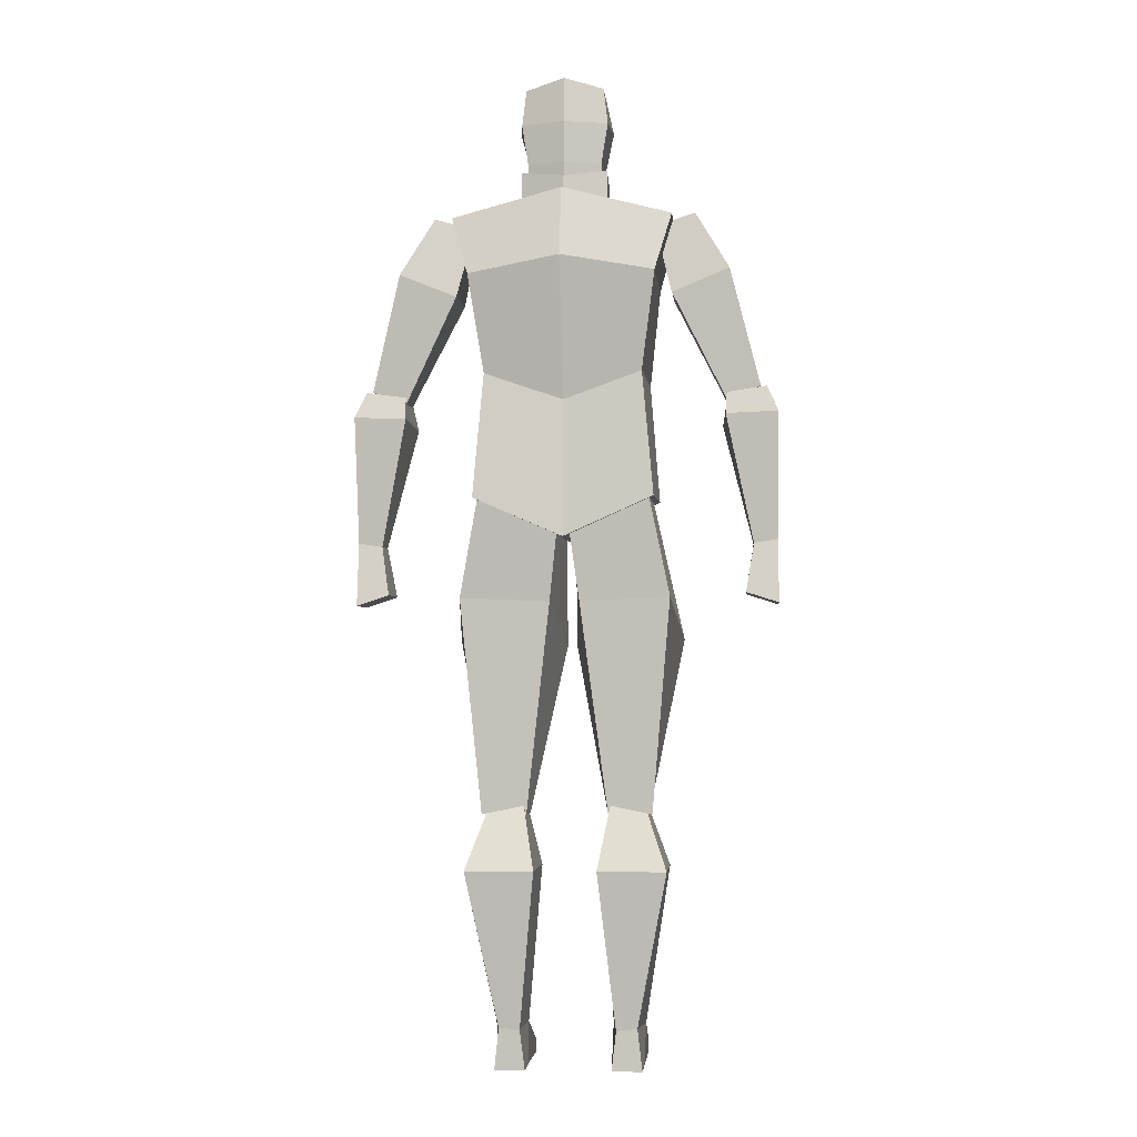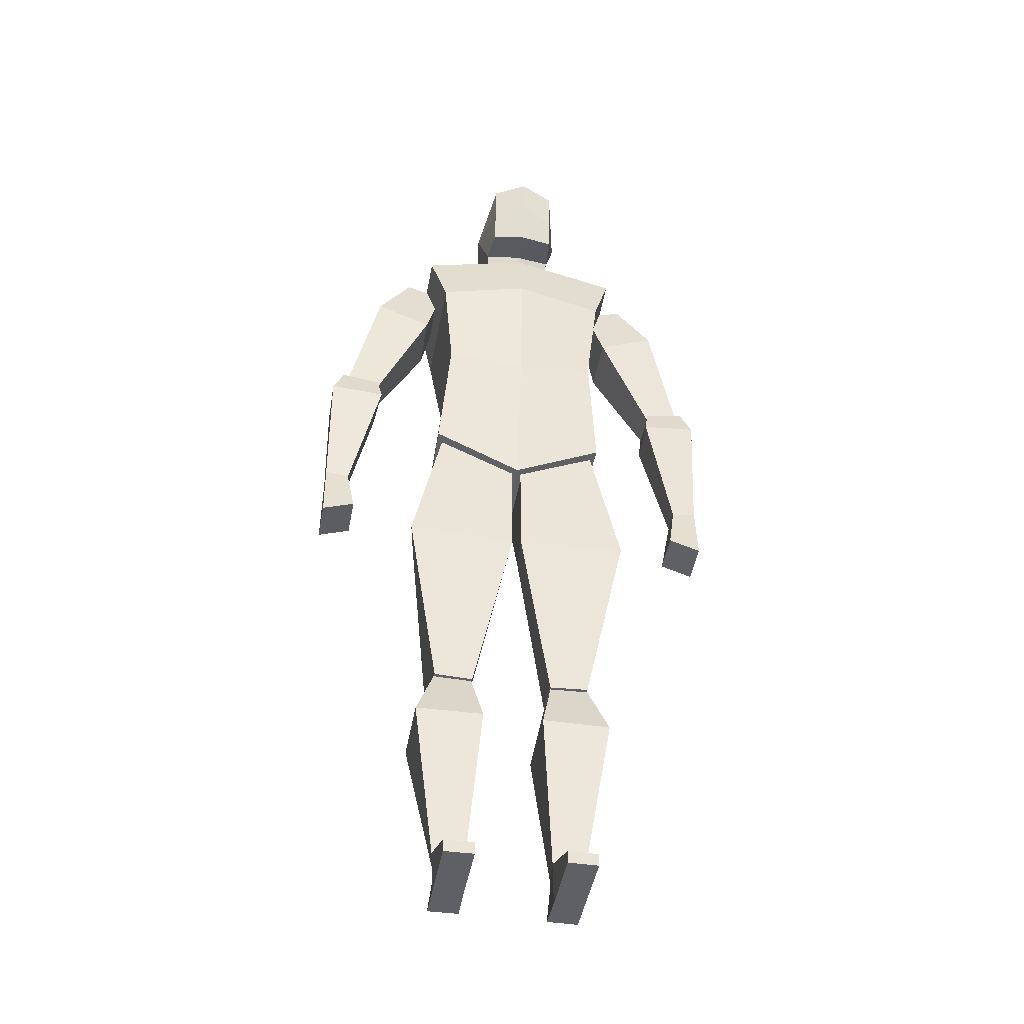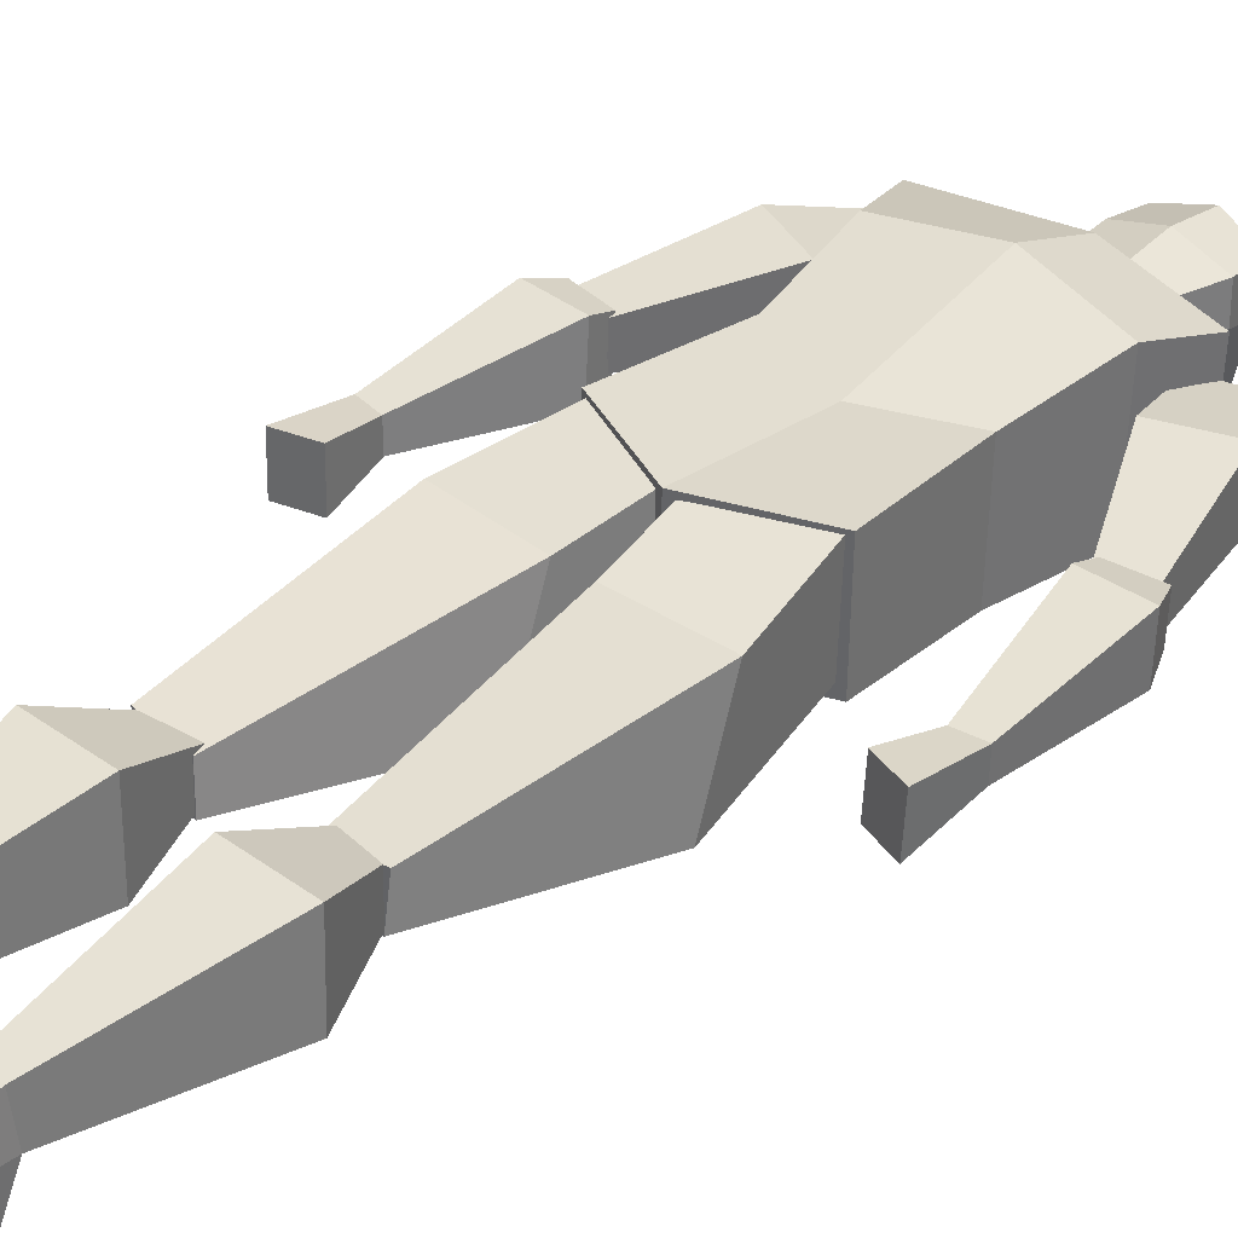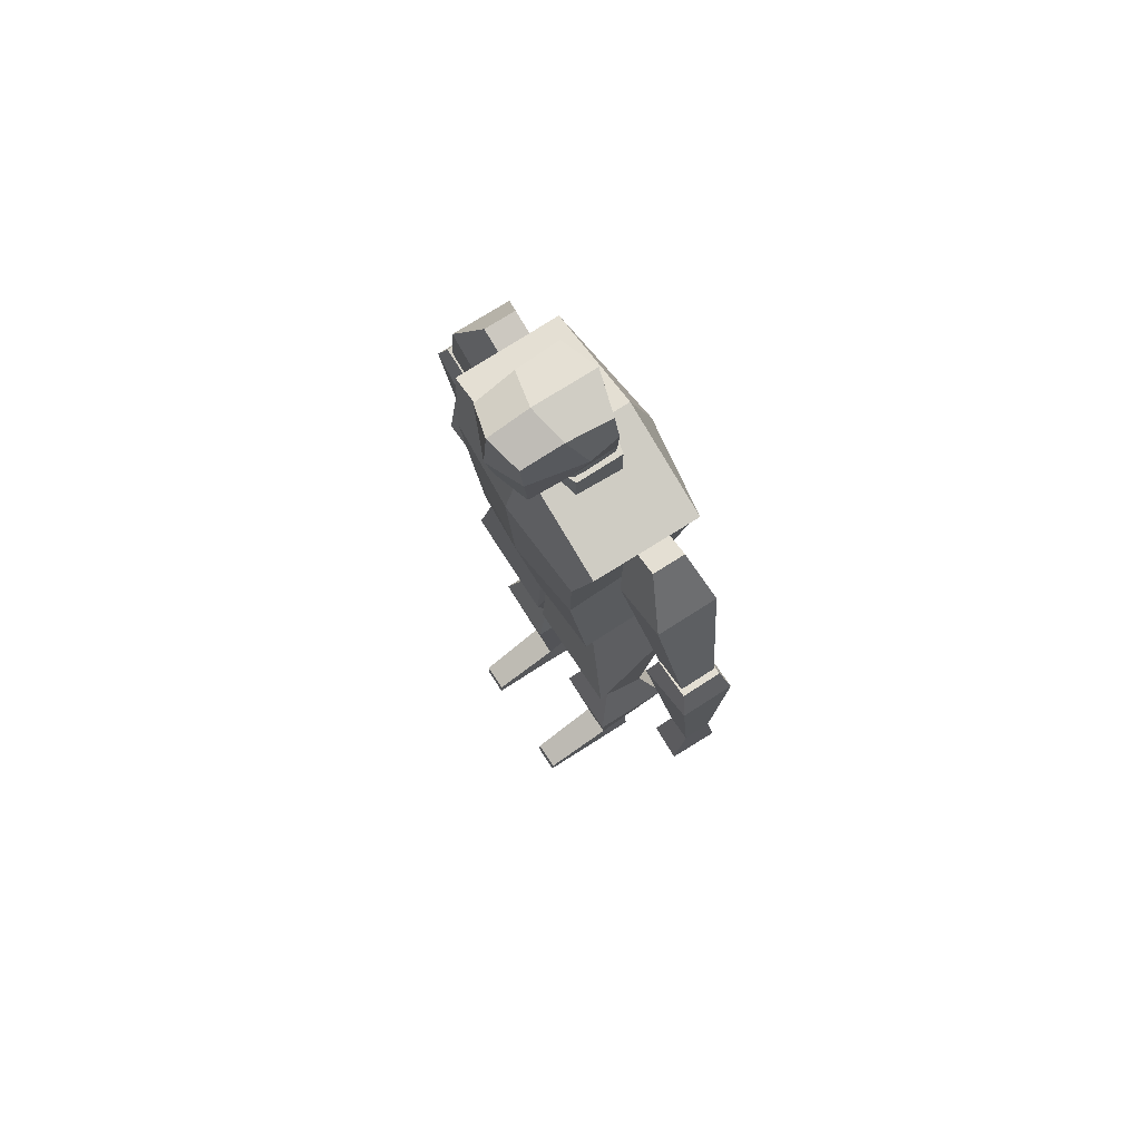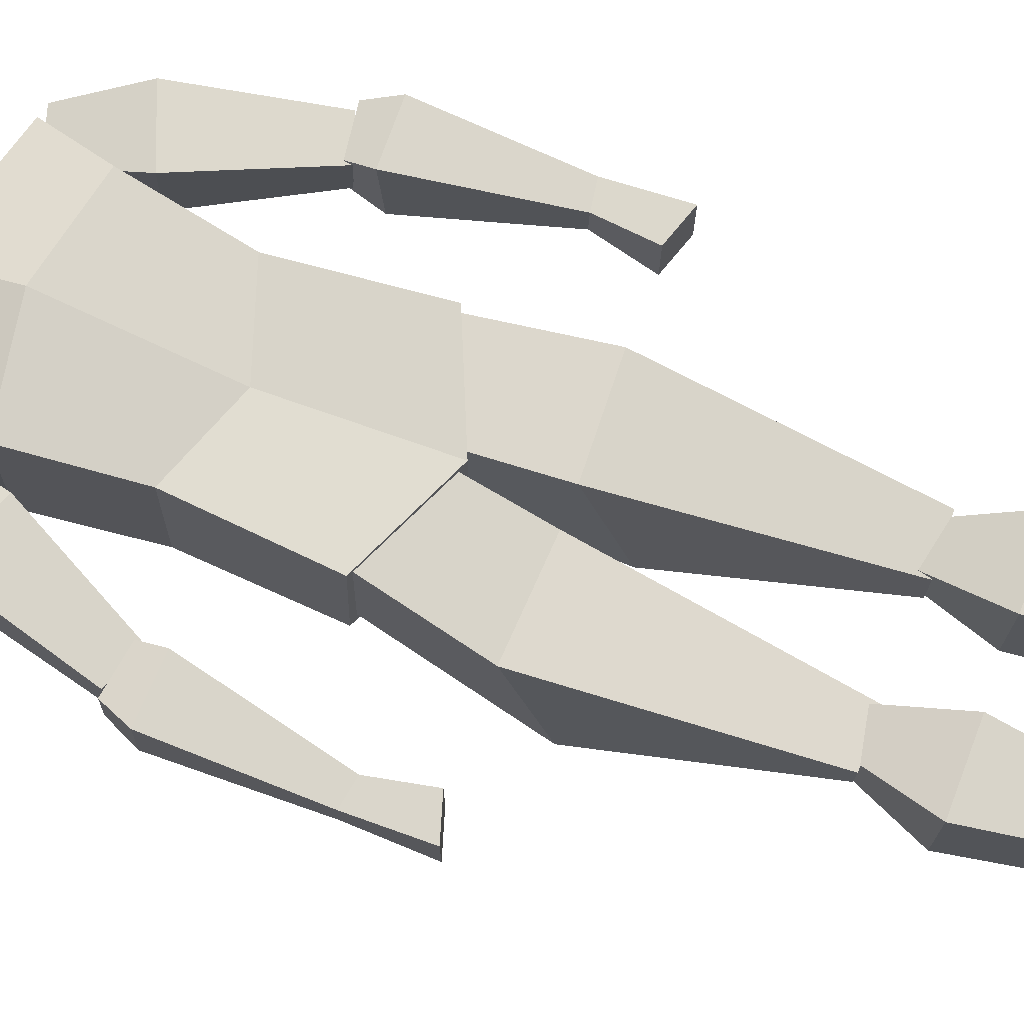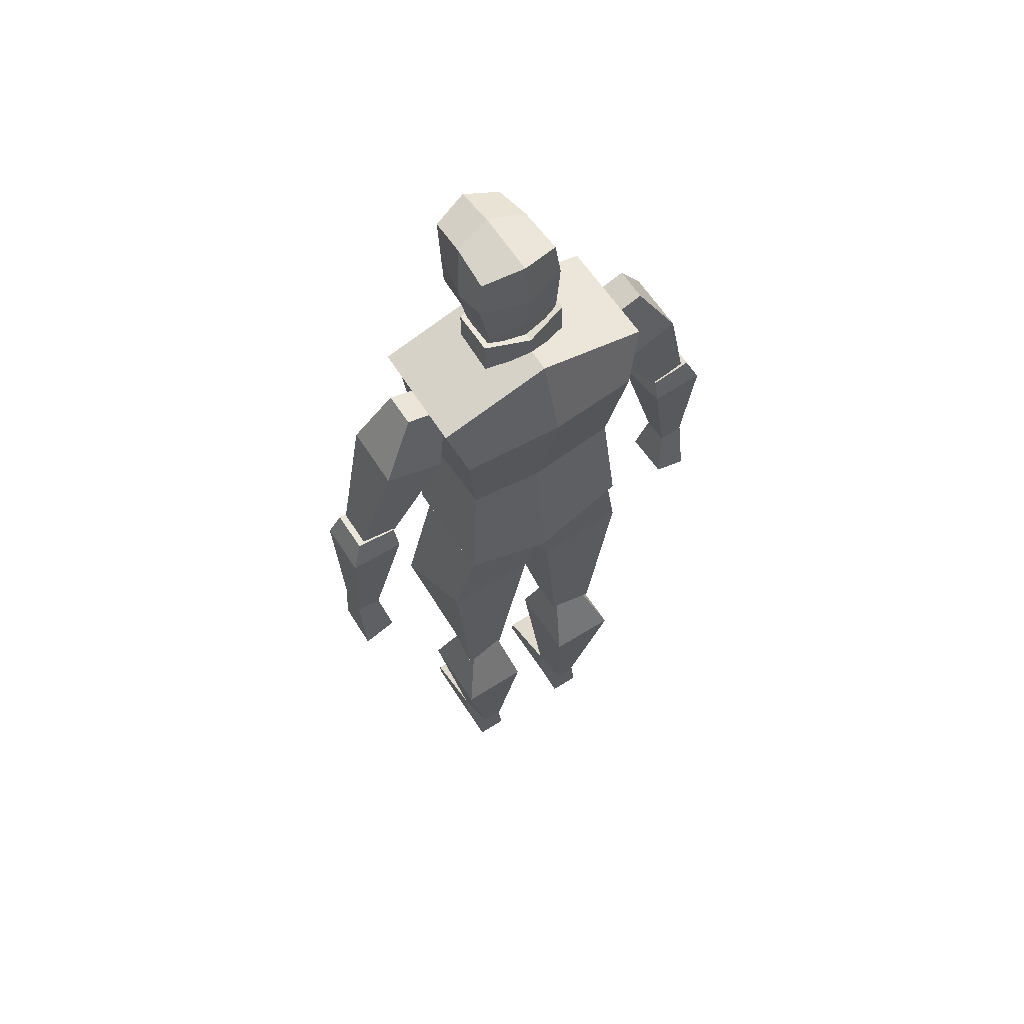
<metadata>
{"format":"obj","ext":"obj","renderer":"f3d","projection":"perspective","resolution":1024,"background":"white","views":[{"elev":-2.9,"azim":7.4,"up":"+Y"},{"elev":-42.5,"azim":172.4,"up":"+Y"},{"elev":35.2,"azim":42.7,"up":"+Z"},{"elev":72.6,"azim":-121.1,"up":"+Y"},{"elev":74.2,"azim":-68.5,"up":"+Z"},{"elev":61.7,"azim":-30.9,"up":"+Y"}]}
</metadata>
<code>
o Cube
v -0.6502 4.004 -0.369
v -0.6203 3.997 0.3648
v -0.7896 5.978 -0.4186
v -0.7722 5.975 0.3341
v 0.001084 6.18 0.3146
v -0.007947 3.718 -0.3781
v -0.02282 6.183 -0.4379
v 0.01528 3.722 0.354
v -0.548 4.875 0.3105
v -0.5894 4.859 -0.4595
v 0.007035 4.69 0.2548
v -0.01827 4.76 -0.5306
v -0.548 4.875 0.3105
v -0.3119 6.041 0.07146
v -1.141 4.682 0.1315
v -1.149 4.684 -0.1159
v -0.6495 5.931 0.1165
v -0.6567 5.932 -0.1104
v -1.377 4.777 0.1396
v -1.385 4.779 -0.1078
v -0.9338 6.018 0.1239
v -0.941 6.019 -0.1029
v -0.7632 5.439 0.2136
v -0.7767 5.442 -0.2117
v -1.169 5.602 0.2276
v -1.183 5.605 -0.1978
v -1.314 3.671 0.1006
v -1.315 3.672 -0.07963
v -1.138 4.733 0.1472
v -1.147 4.734 -0.1297
v -1.483 3.697 0.1066
v -1.489 3.698 -0.07361
v -1.421 4.773 0.1564
v -1.429 4.774 -0.1204
v -1.129 4.579 0.1961
v -1.112 4.532 -0.1952
v -1.497 4.589 0.2082
v -1.509 4.59 -0.1545
v -0.2705 1.778 0.1291
v -0.2791 1.779 -0.1396
v -0.02317 3.82 0.3296
v -0.04067 3.824 -0.3092
v -0.5806 1.79 0.1729
v -0.5554 1.791 -0.1308
v -0.5735 4.064 0.3479
v -0.591 4.069 -0.2909
v -0.0904 3.273 0.2468
v -0.03696 2.974 -0.3613
v -0.7237 3.3 0.2671
v -0.8163 3.006 -0.3363
v -0.3091 0.2908 0.1721
v -0.2821 0.3134 -0.09043
v -0.2867 1.848 0.1362
v -0.2973 1.849 -0.09269
v -0.4575 0.3048 0.1666
v -0.5116 0.3111 -0.08212
v -0.5285 1.845 0.145
v -0.5391 1.847 -0.08393
v -0.193 1.404 0.3191
v -0.2075 1.407 -0.238
v -0.6777 1.399 0.3367
v -0.6922 1.402 -0.2204
v -0.648 5.565 0.4181
v 0.009406 5.67 0.4921
v -0.6695 5.569 -0.4987
v -0.02465 5.674 -0.5801
v -0.274 0.01145 0.1567
v -0.2864 0.0125 -0.08332
v -0.489 0.009298 0.1642
v -0.4952 0.01035 -0.07576
v -0.512 0.1046 -0.5834
v -0.3033 0.1068 -0.5909
v -0.5097 0.01205 -0.5904
v -0.3009 0.0142 -0.5979
v -1.253 3.325 0.1698
v -1.257 3.321 -0.1528
v -1.486 3.246 -0.1421
v -1.481 3.25 0.1806
v -0.3119 6.346 0.07146
v -0.3119 6.041 -0.249
v -0.3119 6.308 -0.249
v -0.002148 5.972 0.1783
v -0.004884 6.303 0.147
v -0.01903 5.972 -0.3534
v -0.02052 6.258 -0.353
v -0.271 6.231 0.01373
v -0.2705 6.402 0.05642
v -0.2658 6.233 -0.2012
v -0.2807 6.384 -0.2823
v -0.006072 6.185 0.08996
v -0.007548 6.421 0.0827
v -0.01741 6.188 -0.2666
v -0.02032 6.38 -0.3266
v -0.2912 6.955 0.008818
v -0.2818 6.966 -0.305
v -0.02526 7.031 -0.3742
v -0.01093 7.025 0.07622
v -0.2655 6.34 -0.5476
v -0.02934 6.303 -0.6232
v -0.2708 6.897 -0.5931
v -0.03422 6.969 -0.6667
v -0.01999 6.686 -0.2652
v -0.007784 6.699 0.1213
v -0.3196 6.699 0.03146
v -0.3537 6.672 -0.1828
v -0.03338 6.637 -0.6952
v -0.2682 6.608 -0.5704
v 0.6305 4.011 -0.4096
v 0.6473 4.003 0.3245
v 0.7457 5.986 -0.4674
v 0.7762 5.983 0.285
v 0.5625 4.881 0.2753
v 0.5552 4.865 -0.4958
v 0.5625 4.881 0.2753
v 0.2994 6.044 0.05205
v 1.145 4.694 0.05889
v 1.137 4.696 -0.1885
v 0.6404 5.937 0.07553
v 0.6332 5.939 -0.1513
v 1.38 4.792 0.05206
v 1.373 4.793 -0.1954
v 0.9236 6.027 0.06497
v 0.9164 6.029 -0.1619
v 0.7652 5.447 0.1651
v 0.7516 5.45 -0.2603
v 1.17 5.614 0.1534
v 1.156 5.617 -0.272
v 1.326 3.685 0.01677
v 1.316 3.686 -0.1631
v 1.143 4.745 0.07474
v 1.134 4.746 -0.2021
v 1.495 3.713 0.01208
v 1.489 3.714 -0.1682
v 1.425 4.788 0.06609
v 1.416 4.789 -0.2108
v 1.138 4.591 0.1241
v 1.097 4.544 -0.2654
v 1.506 4.605 0.1129
v 1.495 4.606 -0.2499
v 0.3067 1.781 0.1108
v 0.2981 1.782 -0.1579
v 0.05106 3.821 0.3273
v 0.02797 3.825 -0.3114
v 0.6187 1.797 0.1348
v 0.5744 1.797 -0.1666
v 0.5989 4.071 0.3107
v 0.5758 4.075 -0.328
v 0.1187 3.274 0.2401
v 0.0299 2.974 -0.3635
v 0.7516 3.307 0.2202
v 0.8088 3.015 -0.3879
v 0.3635 0.2944 0.1508
v 0.3197 0.3166 -0.1095
v 0.3225 1.851 0.1169
v 0.3186 1.852 -0.1122
v 0.5112 0.3099 0.1358
v 0.5493 0.3166 -0.1158
v 0.5644 1.851 0.1103
v 0.5605 1.852 -0.1188
v 0.2453 1.407 0.3052
v 0.2244 1.409 -0.2517
v 0.7302 1.407 0.292
v 0.7092 1.409 -0.2649
v 0.6618 5.571 0.3765
v 0.6252 5.576 -0.5398
v 0.3304 0.01463 0.1375
v 0.3276 0.01573 -0.1028
v 0.5455 0.01474 0.1314
v 0.5365 0.01578 -0.1085
v 0.5201 0.1101 -0.6161
v 0.3112 0.11 -0.6104
v 0.5182 0.01746 -0.623
v 0.3094 0.01741 -0.6173
v 1.273 3.338 0.08964
v 1.257 3.335 -0.2327
v 1.487 3.262 -0.2364
v 1.503 3.266 0.08589
v 0.2962 6.349 0.05216
v 0.2791 6.044 -0.2678
v 0.2763 6.311 -0.2677
v 0.253 6.233 -0.002904
v 0.2534 6.405 0.03978
v 0.2341 6.235 -0.217
v 0.2423 6.387 -0.2989
v 0.2653 6.958 -0.008849
v 0.2358 6.969 -0.3215
v 0.2107 6.342 -0.5627
v 0.2073 6.9 -0.6082
v 0.2976 6.702 0.01187
v 0.3184 6.676 -0.2041
v 0.2091 6.61 -0.5856
f 5 7 3 4
f 64 66 7 5
f 9 10 1 2
f 2 1 6 8
f 9 2 8 11
f 65 3 7 66
f 1 10 12 6
f 63 9 11 64
f 63 65 10 9
f 8 6 12 11
f 14 79 81 80
f 23 24 18 17
f 17 18 22 21
f 25 26 20 19
f 19 20 16 15
f 23 25 19 15
f 26 24 16 20
f 22 18 24 26
f 17 21 25 23
f 21 22 26 25
f 15 16 24 23
f 35 36 30 29
f 29 30 34 33
f 37 38 32 31
f 28 27 75 76
f 35 37 31 27
f 38 36 28 32
f 34 30 36 38
f 29 33 37 35
f 33 34 38 37
f 27 28 36 35
f 47 48 42 41
f 41 42 46 45
f 49 50 44 43
f 43 44 40 39
f 47 49 43 39
f 50 48 40 44
f 46 42 48 50
f 41 45 49 47
f 45 46 50 49
f 39 40 48 47
f 59 60 54 53
f 53 54 58 57
f 61 62 56 55
f 68 70 73 74
f 59 61 55 51
f 62 60 52 56
f 58 54 60 62
f 53 57 61 59
f 57 58 62 61
f 51 52 60 59
f 4 3 65 63
f 4 63 64 5
f 10 65 66 12
f 11 12 66 64
f 69 70 68 67
f 55 56 70 69
f 52 51 67 68
f 51 55 69 67
f 71 72 74 73
f 52 68 74 72
f 56 52 72 71
f 70 56 71 73
f 78 77 76 75
f 27 31 78 75
f 32 28 76 77
f 31 32 77 78
f 80 81 85 84
f 84 85 83 82
f 82 83 79 14
f 80 84 82 14
f 85 81 79 83
f 86 87 89 88
f 88 89 93 92
f 92 93 91 90
f 90 91 87 86
f 88 92 90 86
f 103 102 96 97
f 96 95 94 97
f 105 104 94 95
f 104 103 97 94
f 105 95 100 107
f 106 107 100 101
f 95 96 101 100
f 93 89 98 99
f 102 93 99 106
f 96 102 106 101
f 99 98 107 106
f 89 105 107 98
f 87 91 103 104
f 89 87 104 105
f 91 93 102 103
f 5 111 110 7
f 112 109 108 113
f 109 8 6 108
f 112 11 8 109
f 165 66 7 110
f 108 6 12 113
f 164 64 11 112
f 164 112 113 165
f 115 179 180 178
f 124 118 119 125
f 118 122 123 119
f 126 120 121 127
f 120 116 117 121
f 124 116 120 126
f 127 121 117 125
f 123 127 125 119
f 118 124 126 122
f 122 126 127 123
f 116 124 125 117
f 136 130 131 137
f 130 134 135 131
f 138 132 133 139
f 129 175 174 128
f 136 128 132 138
f 139 133 129 137
f 135 139 137 131
f 130 136 138 134
f 134 138 139 135
f 128 136 137 129
f 148 142 143 149
f 142 146 147 143
f 150 144 145 151
f 144 140 141 145
f 148 140 144 150
f 151 145 141 149
f 147 151 149 143
f 142 148 150 146
f 146 150 151 147
f 140 148 149 141
f 160 154 155 161
f 154 158 159 155
f 162 156 157 163
f 167 173 172 169
f 160 152 156 162
f 163 157 153 161
f 159 163 161 155
f 154 160 162 158
f 158 162 163 159
f 152 160 161 153
f 111 164 165 110
f 111 5 64 164
f 113 12 66 165
f 168 166 167 169
f 156 168 169 157
f 153 167 166 152
f 152 166 168 156
f 170 172 173 171
f 153 171 173 167
f 157 170 171 153
f 169 172 170 157
f 177 174 175 176
f 128 174 177 132
f 133 176 175 129
f 132 177 176 133
f 179 84 85 180
f 82 115 178 83
f 179 115 82 84
f 85 83 178 180
f 181 183 184 182
f 183 92 93 184
f 90 181 182 91
f 183 181 90 92
f 96 97 185 186
f 190 186 185 189
f 189 185 97 103
f 190 191 188 186
f 106 101 188 191
f 186 188 101 96
f 93 99 187 184
f 99 106 191 187
f 184 187 191 190
f 182 189 103 91
f 184 190 189 182
l 13 9
l 114 112

</code>
